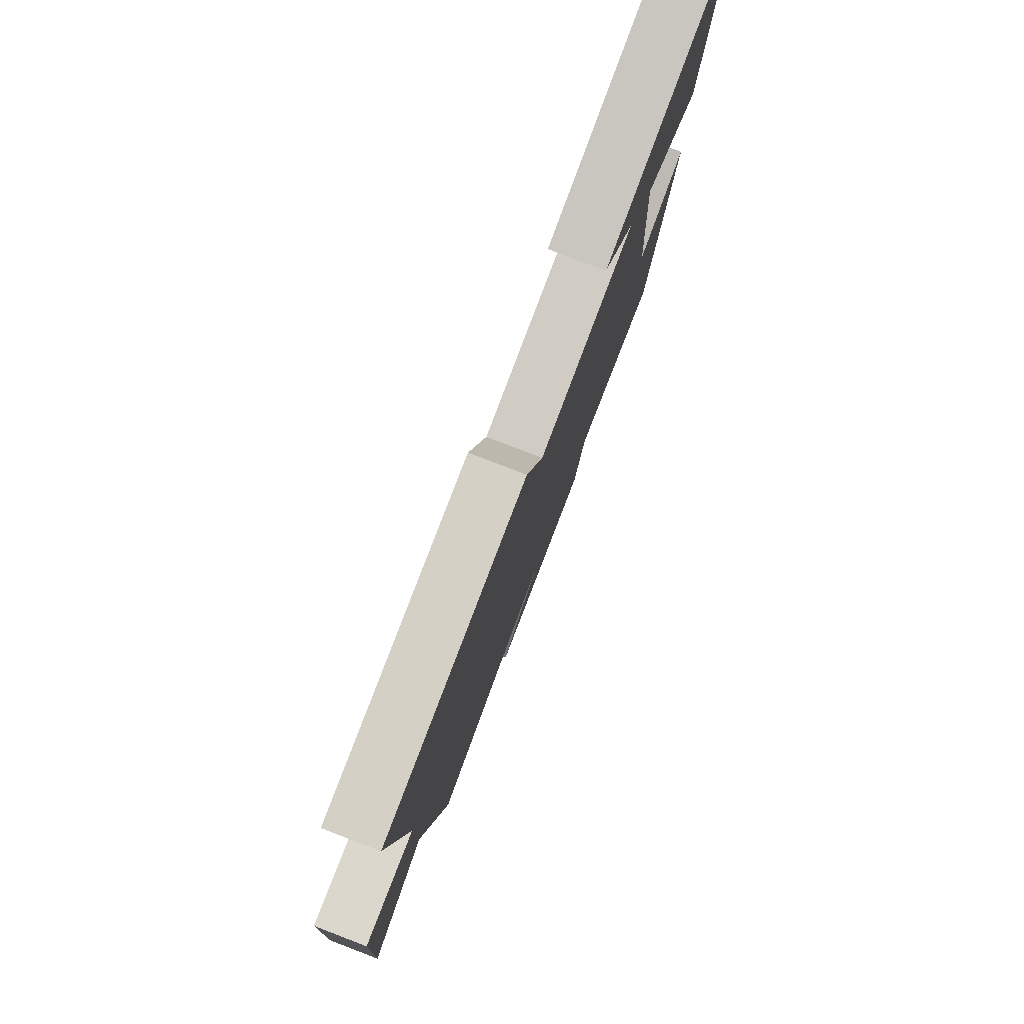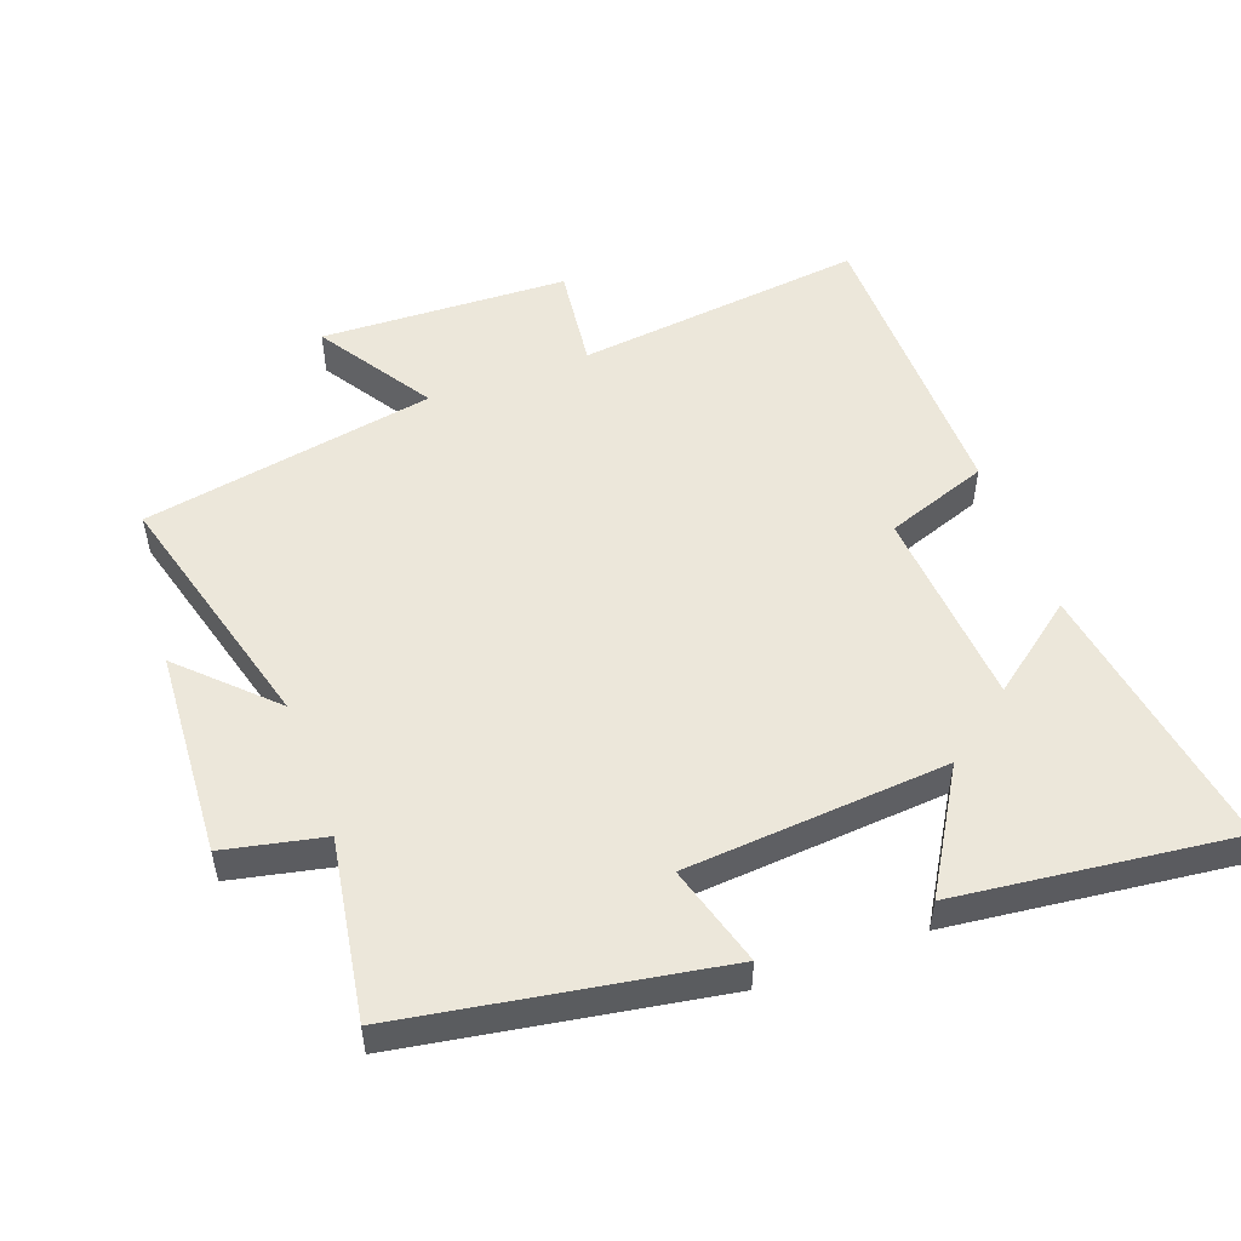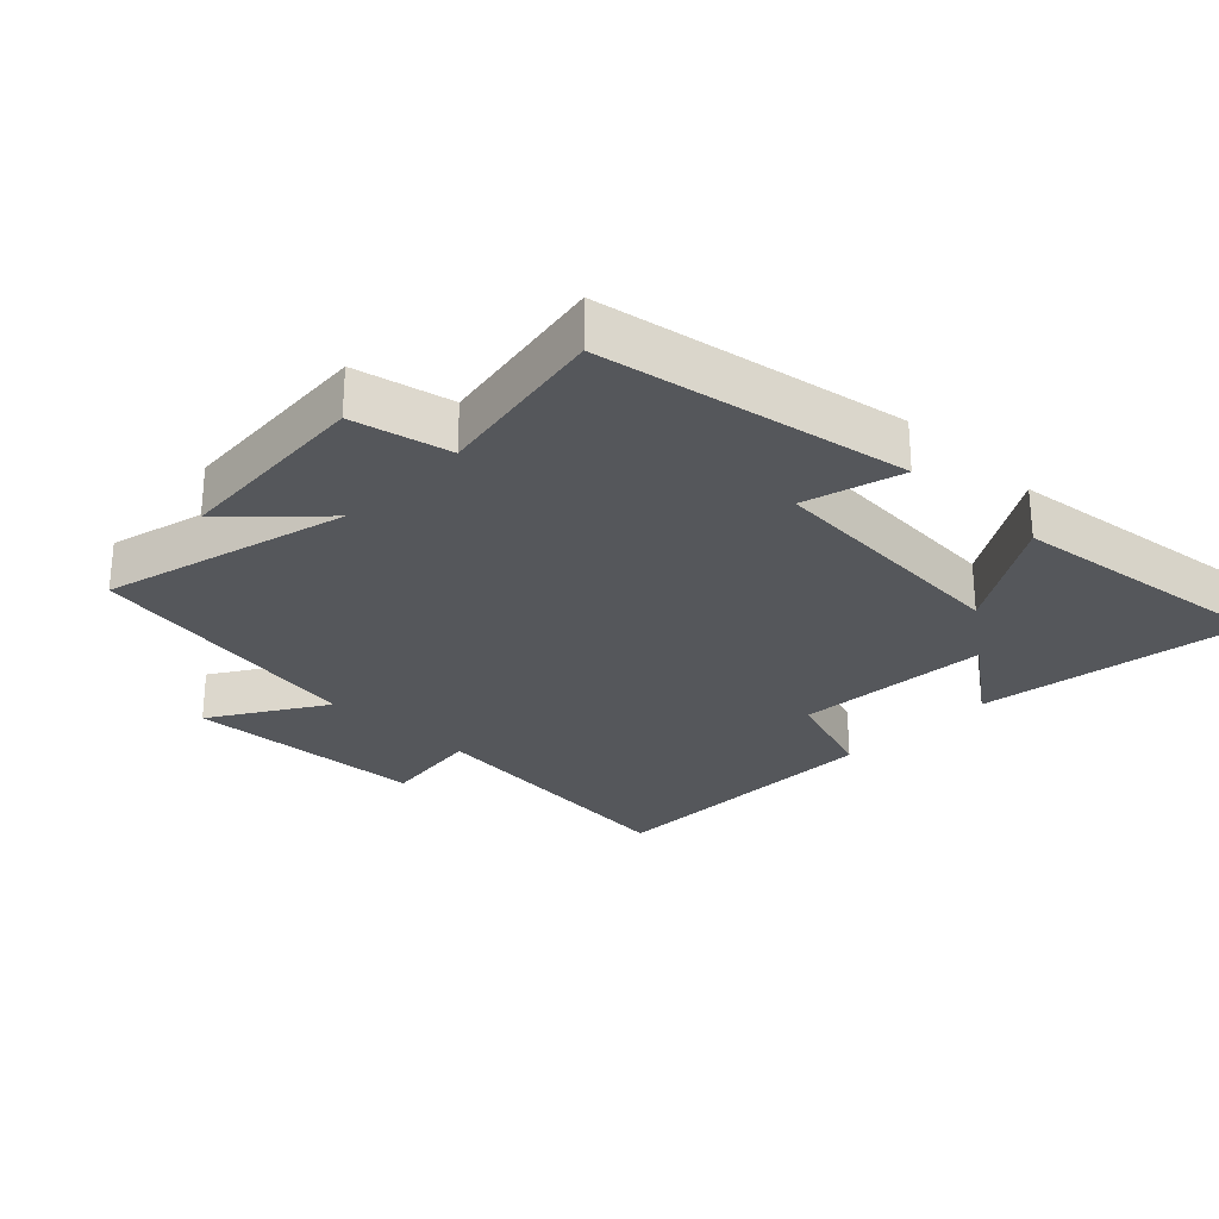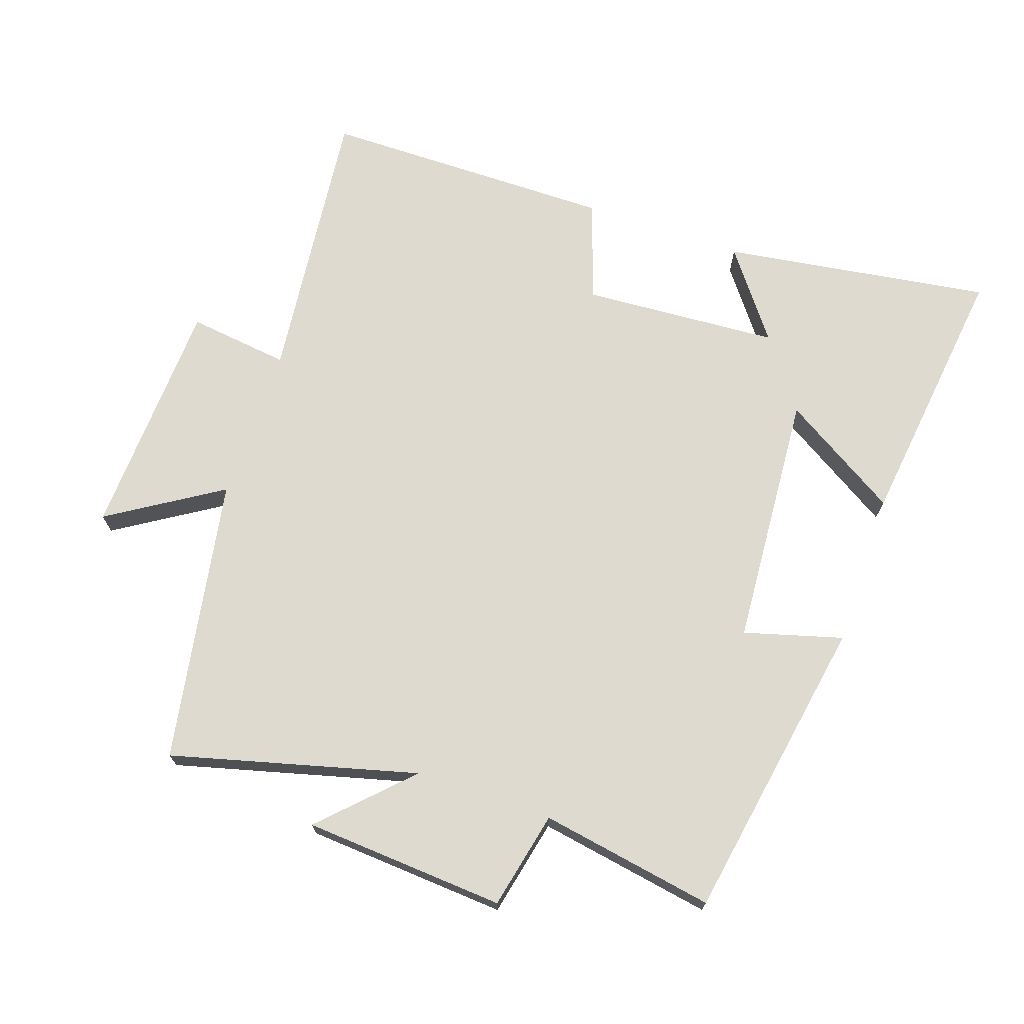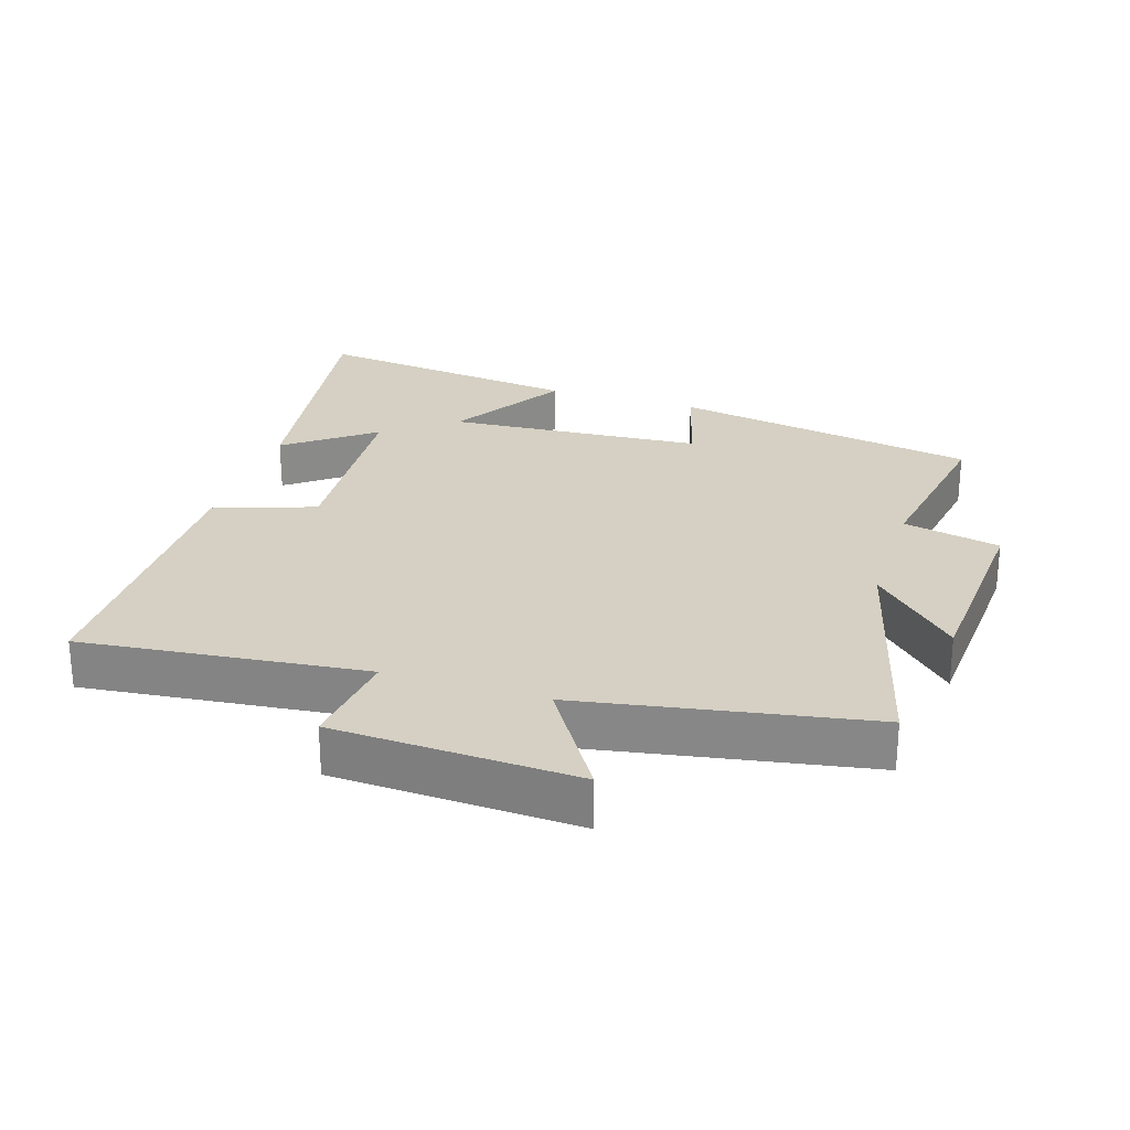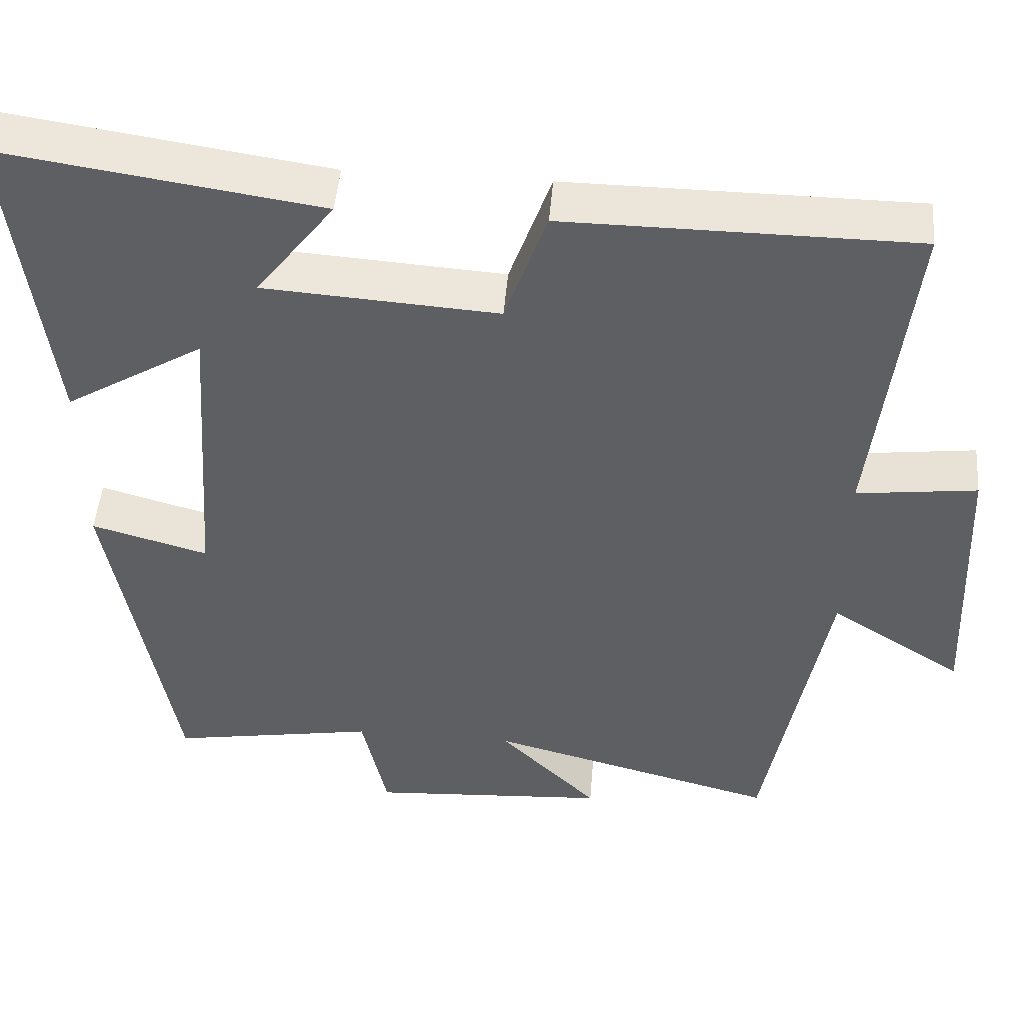
<metadata>
{"format":"obj","ext":"obj","renderer":"f3d","projection":"perspective","resolution":1024,"background":"white","views":[{"elev":79.9,"azim":110.9,"up":"+Z"},{"elev":52.2,"azim":-110.5,"up":"+Y"},{"elev":-27.0,"azim":-134.0,"up":"+Y"},{"elev":70.9,"azim":-161.0,"up":"+Y"},{"elev":26.3,"azim":107.7,"up":"+Y"},{"elev":47.9,"azim":4.7,"up":"+Z"}]}
</metadata>
<code>
v -0.42 0.07 -0.545
v -0.5 0.07 -0.083
v -0.352 0.07 -0.125
v -0.324 0.07 0.261
v -0.5 0.07 0.153
v -0.55 0.07 0.561
v -0.145 0.07 0.5
v -0.244 0.07 0.369
v 0.052 0.07 0.349
v 0.105 0.07 0.5
v 0.547 0.07 0.497
v 0.5 0.07 0.071
v 0.653 0.07 0.09
v 0.669 0.07 -0.274
v 0.5 0.07 -0.167
v 0.423 0.07 -0.598
v 0.053 0.07 -0.5
v 0.179 0.07 -0.627
v -0.125 0.07 -0.647
v -0.157 0.07 -0.5
v -0.42 0 -0.545
v -0.5 0 -0.083
v -0.352 0 -0.125
v -0.324 0 0.261
v -0.5 0 0.153
v -0.55 0 0.561
v -0.145 0 0.5
v -0.244 0 0.369
v 0.052 0 0.349
v 0.105 0 0.5
v 0.547 0 0.497
v 0.5 0 0.071
v 0.653 0 0.09
v 0.669 0 -0.274
v 0.5 0 -0.167
v 0.423 0 -0.598
v 0.053 0 -0.5
v 0.179 0 -0.627
v -0.125 0 -0.647
v -0.157 0 -0.5
f 17 18 19 20
f 15 16 17
f 15 17 20
f 12 13 14 15
f 12 15 20 1
f 9 10 11 12
f 8 9 12 1
f 6 7 8
f 4 5 6 8
f 3 4 8
f 1 2 3
f 1 3 8
f 40 39 38 37
f 37 36 35
f 40 37 35
f 35 34 33 32
f 21 40 35 32
f 32 31 30 29
f 21 32 29 28
f 28 27 26
f 28 26 25 24
f 28 24 23
f 23 22 21
f 28 23 21
f 1 21 22 2
f 2 22 23 3
f 3 23 24 4
f 4 24 25 5
f 5 25 26 6
f 6 26 27 7
f 7 27 28 8
f 8 28 29 9
f 9 29 30 10
f 10 30 31 11
f 11 31 32 12
f 12 32 33 13
f 13 33 34 14
f 14 34 35 15
f 15 35 36 16
f 16 36 37 17
f 17 37 38 18
f 18 38 39 19
f 19 39 40 20
f 20 40 21 1

</code>
